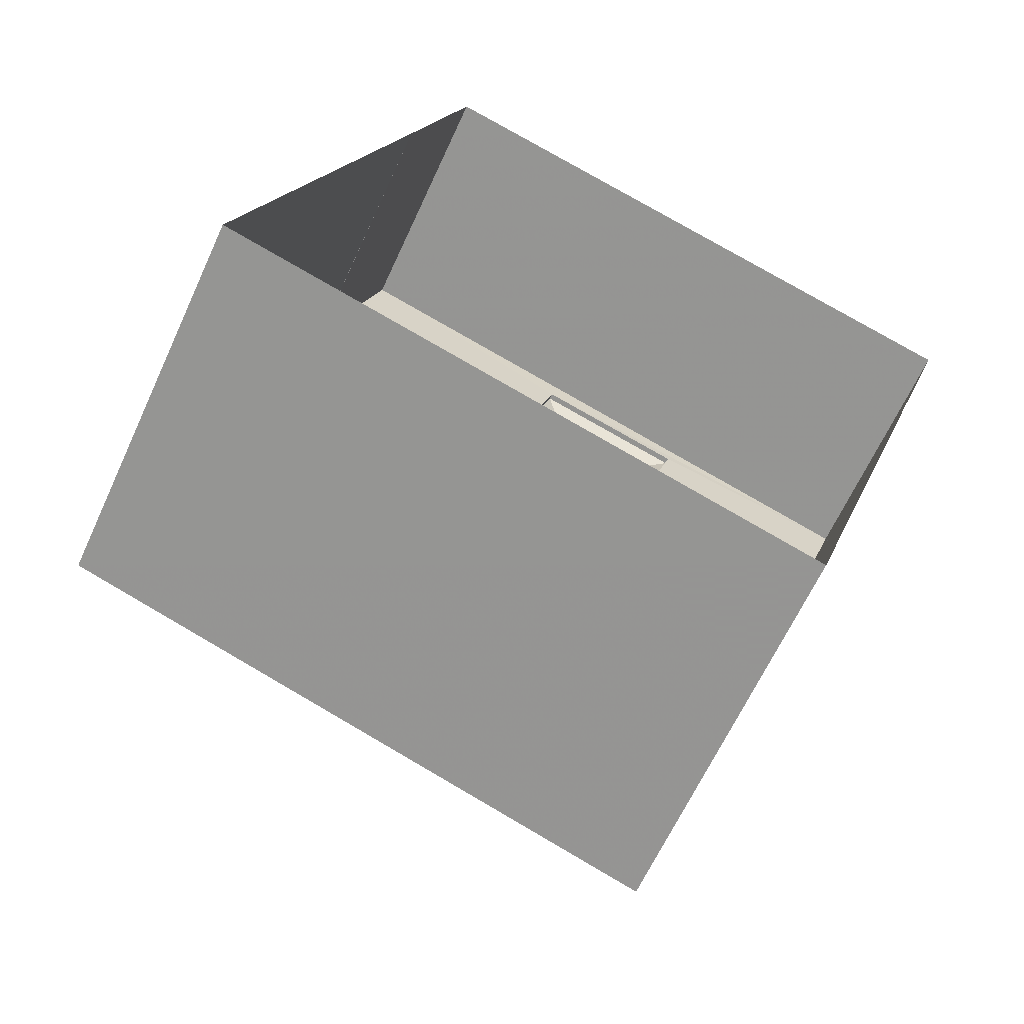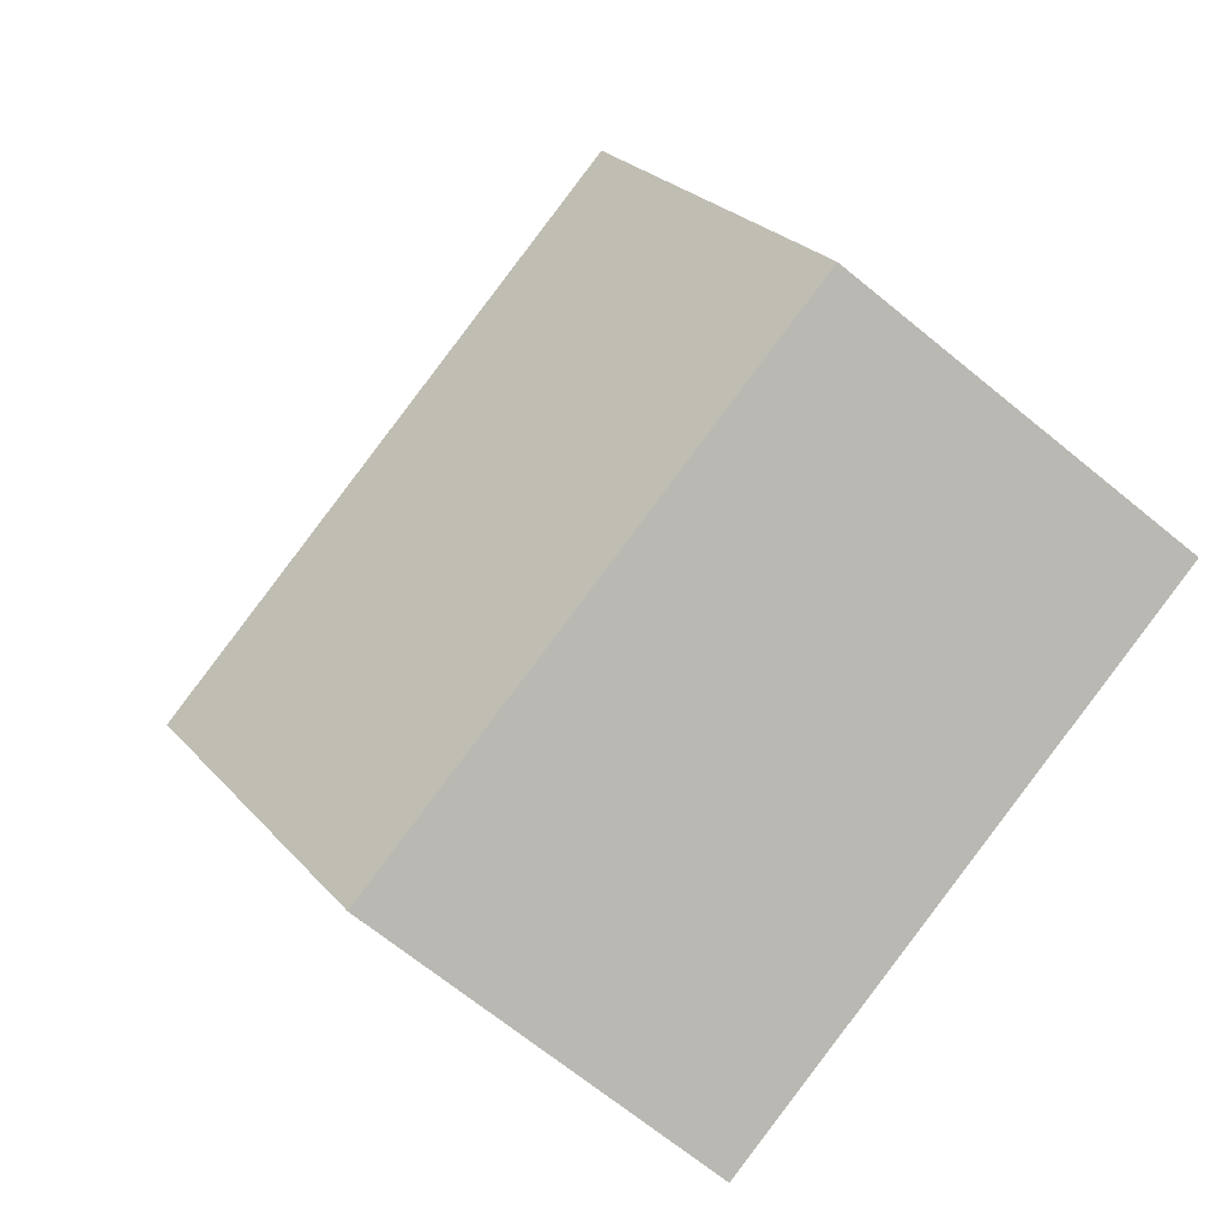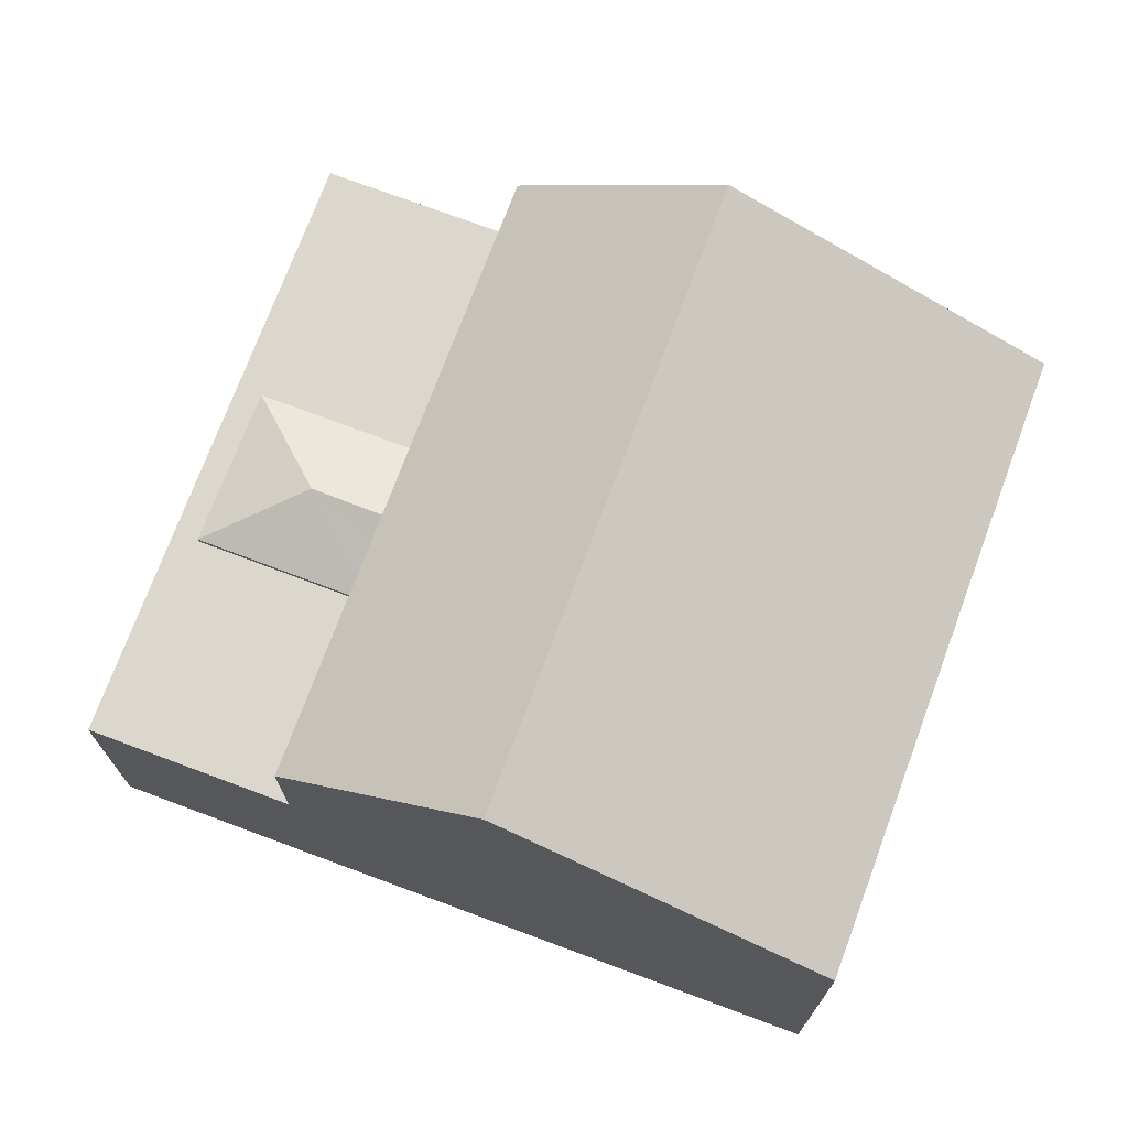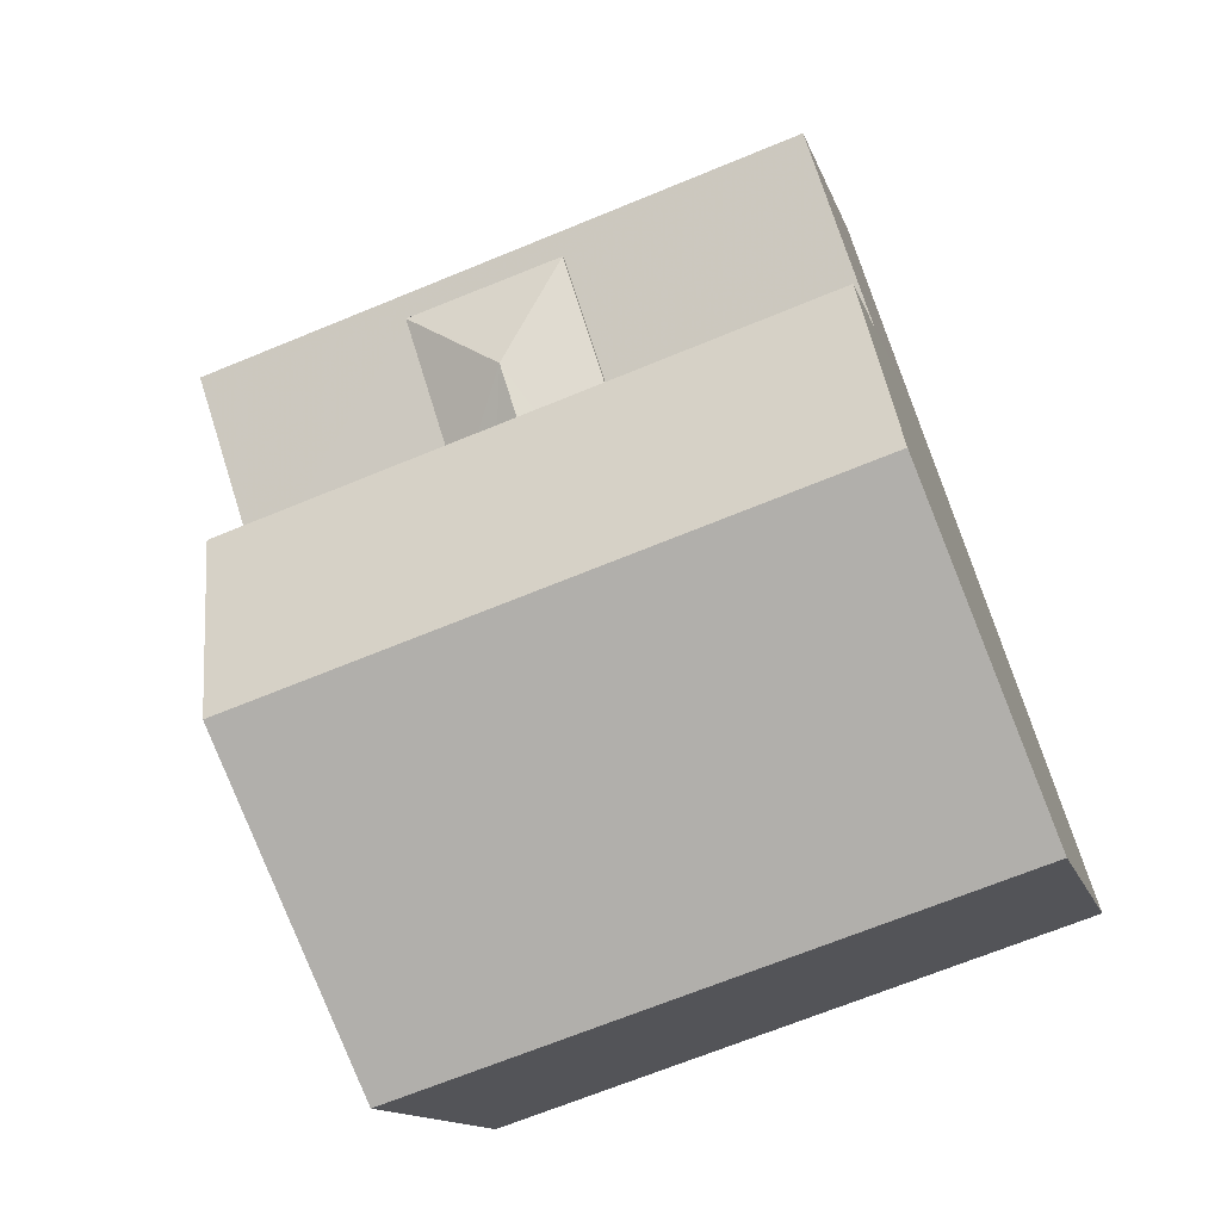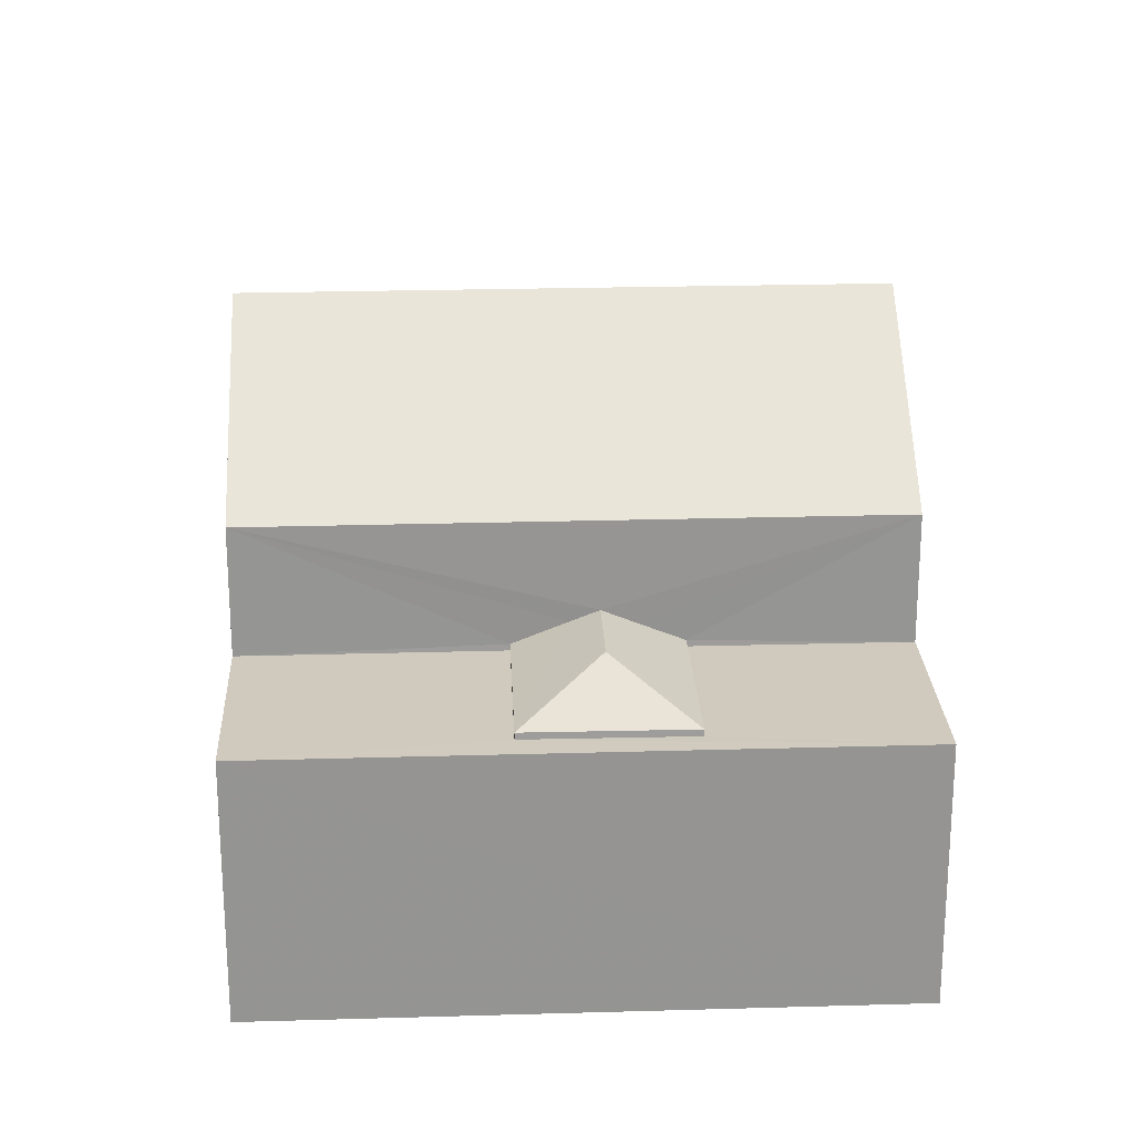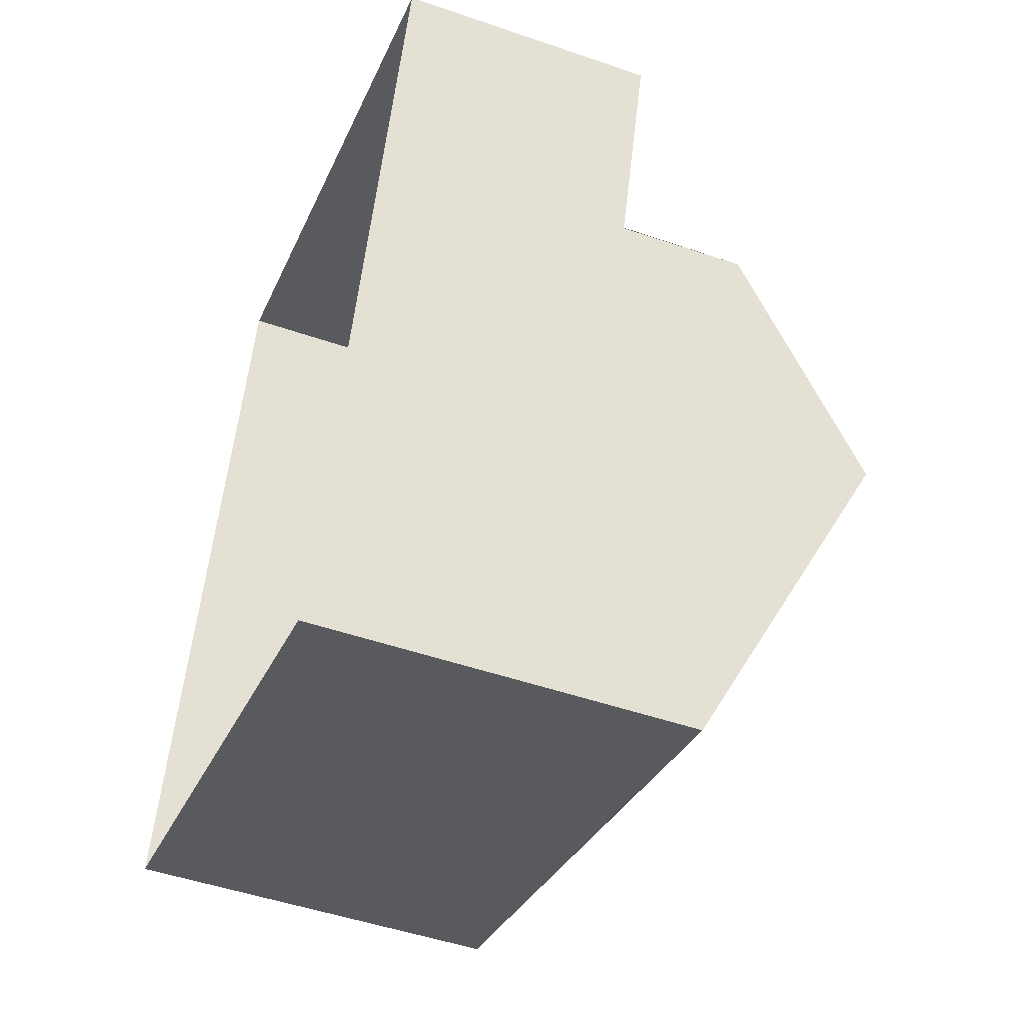
<metadata>
{"format":"obj","ext":"obj","renderer":"f3d","projection":"perspective","resolution":1024,"background":"white","views":[{"elev":-64.0,"azim":155.4,"up":"+Y"},{"elev":-68.5,"azim":50.7,"up":"+Y"},{"elev":73.0,"azim":-51.6,"up":"+Z"},{"elev":-13.1,"azim":13.9,"up":"+Y"},{"elev":23.1,"azim":-164.8,"up":"+Z"},{"elev":-49.1,"azim":-110.9,"up":"+Y"}]}
</metadata>
<code>
v -8.898e+04 -1.007e+05 1.586
v -8.898e+04 -1.007e+05 1.585
v -8.897e+04 -1.007e+05 1.585
v -8.897e+04 -1.007e+05 1.583
v -8.897e+04 -1.007e+05 1.583
v -8.898e+04 -1.007e+05 1.585
v -8.897e+04 -1.007e+05 1.583
v -8.898e+04 -1.007e+05 1.584
v -8.898e+04 -1.007e+05 5.409
v -8.898e+04 -1.007e+05 5.409
v -8.898e+04 -1.007e+05 5.41
v -8.898e+04 -1.007e+05 5.409
v -8.897e+04 -1.007e+05 5.408
v -8.897e+04 -1.007e+05 5.409
v -8.898e+04 -1.007e+05 5.409
v -8.898e+04 -1.007e+05 5.41
v -8.898e+04 -1.007e+05 5.767
v -8.898e+04 -1.007e+05 5.985
v -8.898e+04 -1.007e+05 5.984
v -8.897e+04 -1.007e+05 7.296
v -8.898e+04 -1.007e+05 9.581
v -8.898e+04 -1.007e+05 7.297
v -8.898e+04 -1.007e+05 7.295
v -8.897e+04 -1.007e+05 9.58
v -8.897e+04 -1.007e+05 7.294
v -8.898e+04 -1.007e+05 5.818
v -8.898e+04 -1.007e+05 5.504
v -8.898e+04 -1.007e+05 5.504
v -8.898e+04 -1.007e+05 5.504
v -8.898e+04 -1.007e+05 5.505
f 1 2 3
f 4 3 5
f 1 6 2
f 5 2 7
f 7 2 8
f 3 2 5
f 9 10 11
f 10 12 13
f 13 12 14
f 14 12 15
f 11 16 9
f 10 9 12
f 17 18 19
f 20 21 22
f 23 24 25
f 26 27 19
f 18 26 19
f 24 21 20
f 21 24 23
f 19 27 28
f 29 27 26
f 30 19 28
f 30 17 19
f 12 27 29
f 15 12 29
f 25 20 3
f 4 25 3
f 5 7 13
f 14 5 13
f 24 20 25
f 2 11 10
f 8 2 10
f 12 28 27
f 12 9 28
f 21 23 22
f 16 30 28
f 9 16 28
f 8 13 7
f 8 10 13
f 20 1 3
f 20 22 1
f 1 23 6
f 1 22 23
f 25 4 14
f 25 18 23
f 23 11 6
f 6 11 2
f 5 14 4
f 29 14 15
f 11 30 16
f 23 17 30
f 25 29 26
f 25 26 18
f 23 18 17
f 25 14 29
f 30 11 23

</code>
